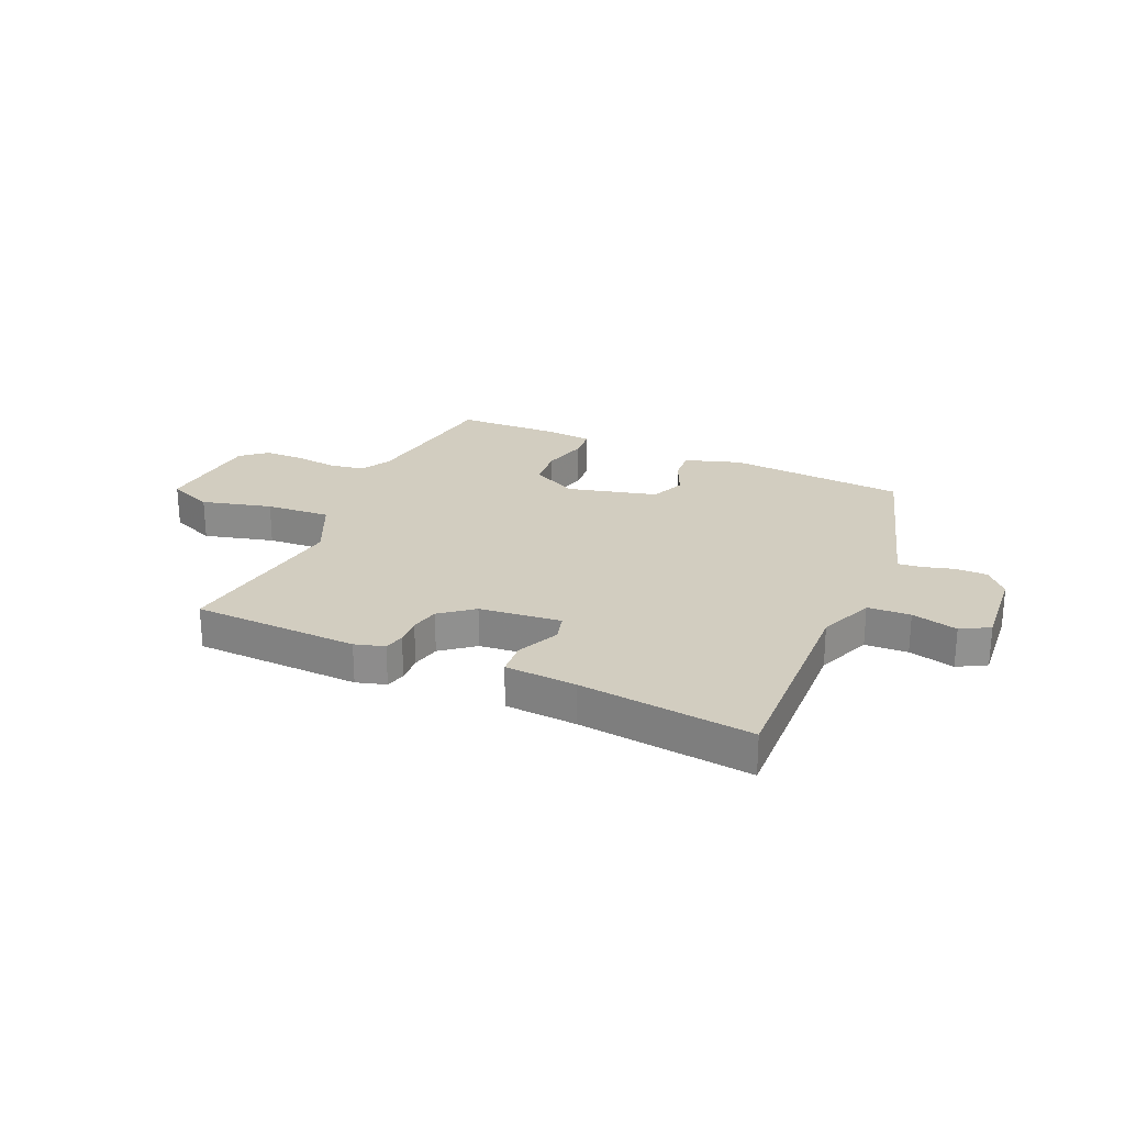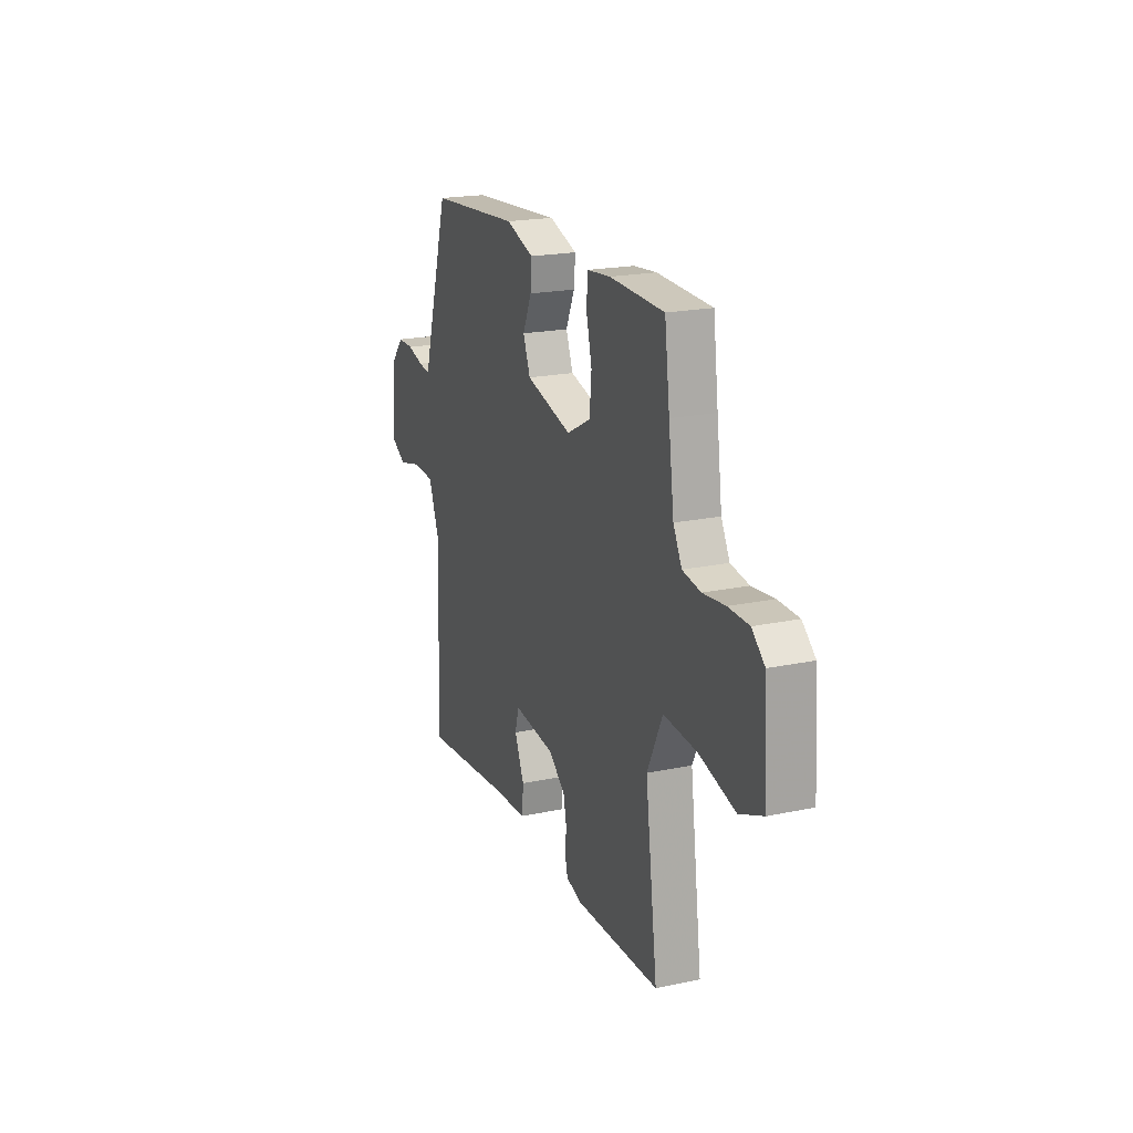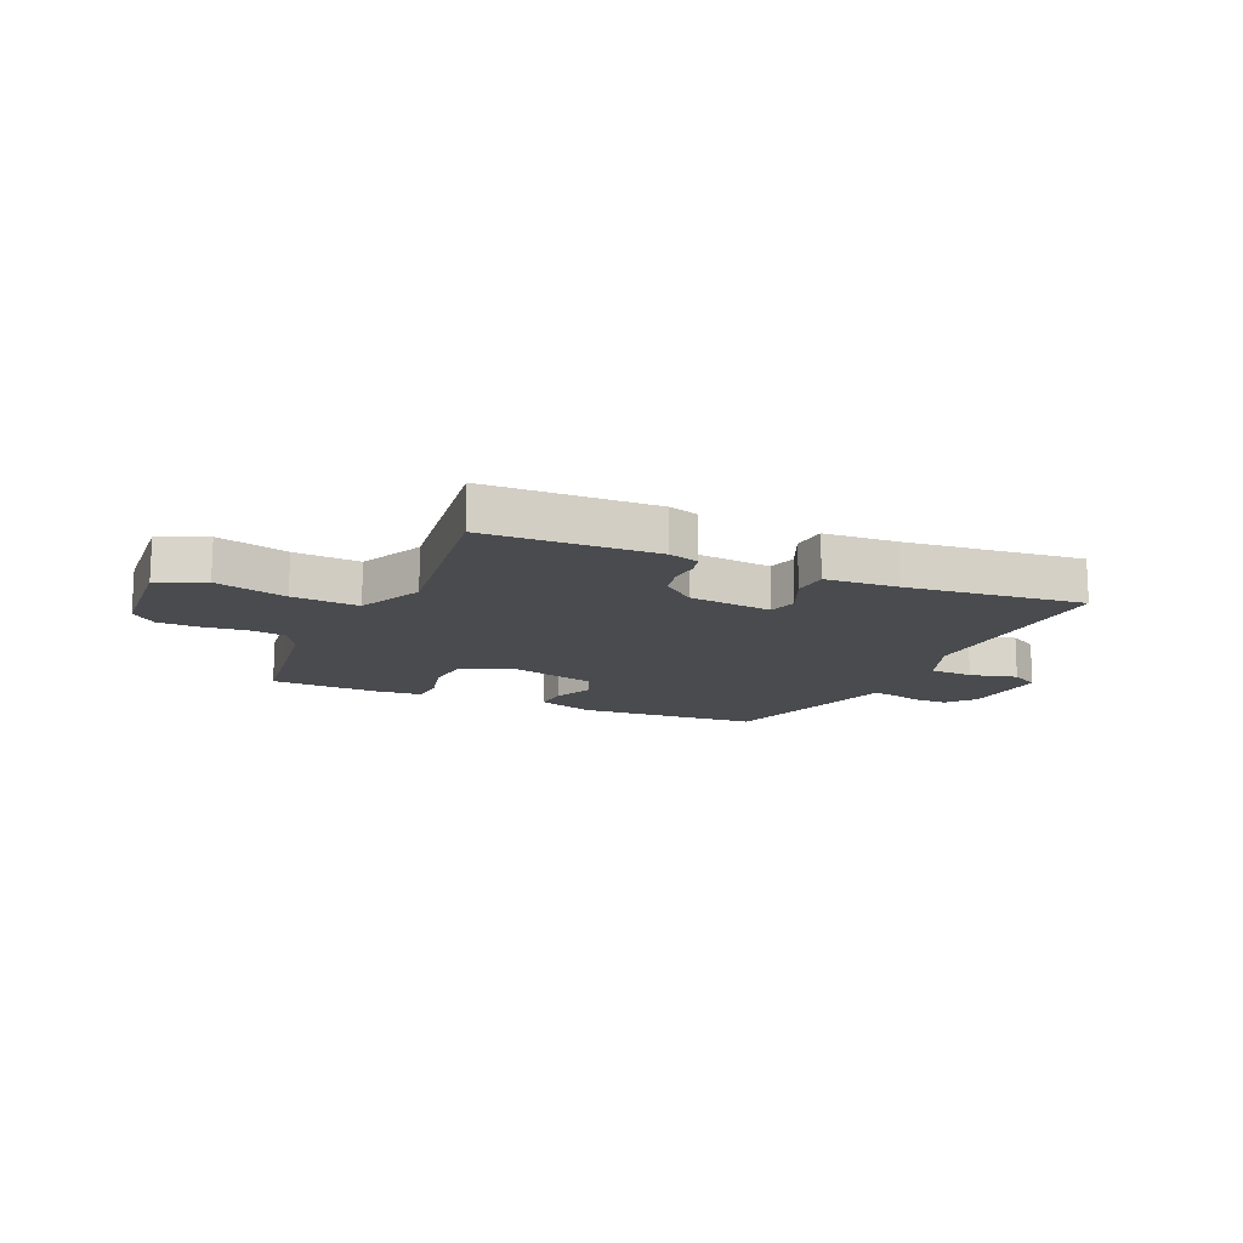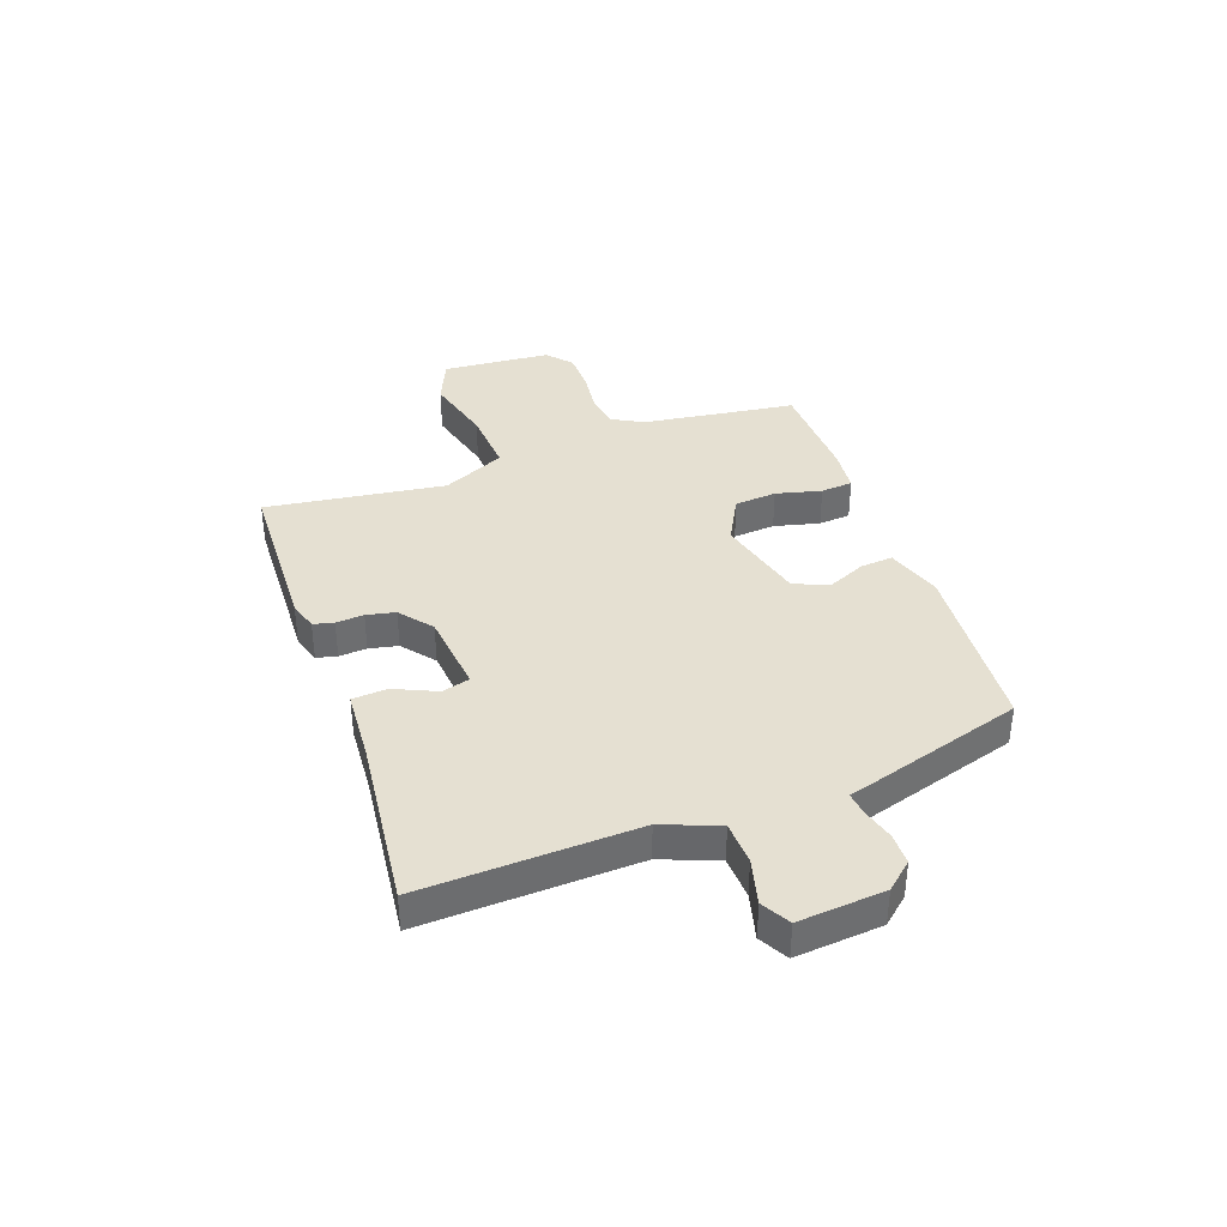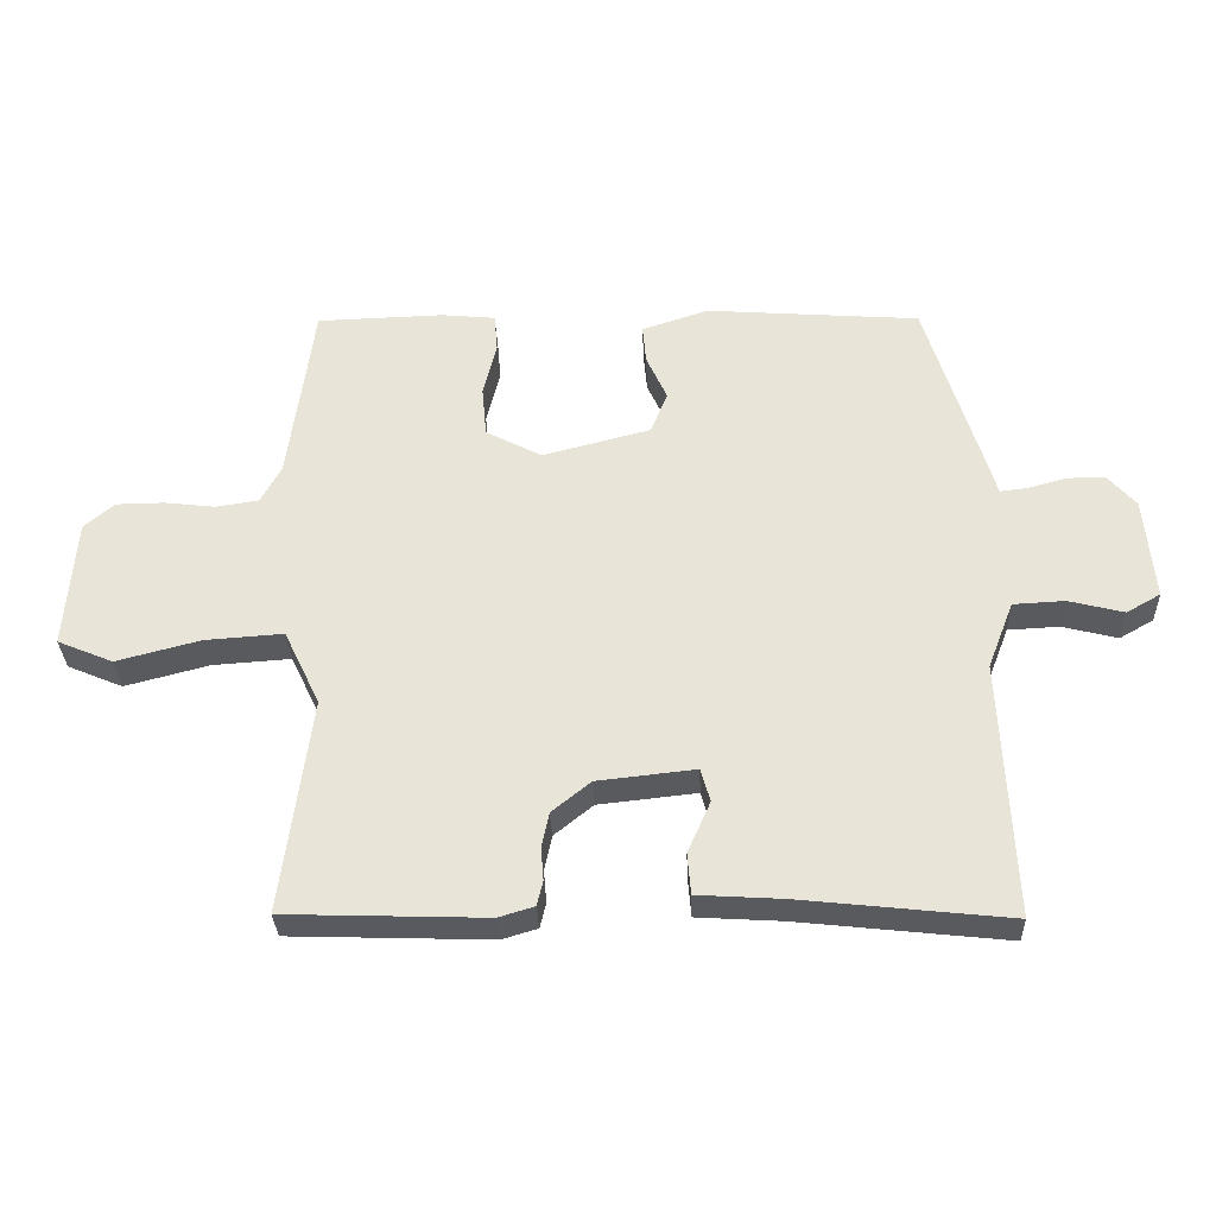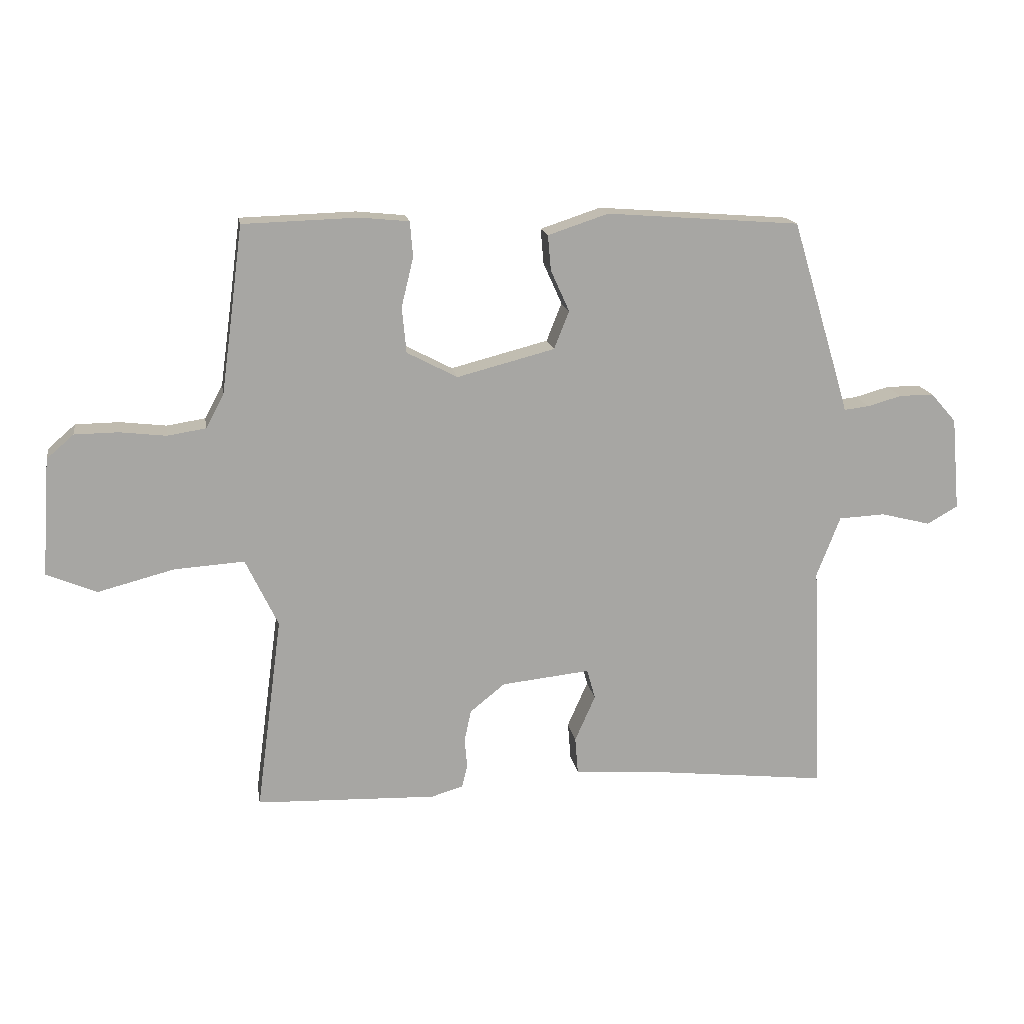
<metadata>
{"format":"obj","ext":"obj","renderer":"f3d","projection":"perspective","resolution":1024,"background":"white","views":[{"elev":24.4,"azim":-155.8,"up":"+Y"},{"elev":20.2,"azim":68.8,"up":"+Z"},{"elev":-14.3,"azim":156.3,"up":"+Y"},{"elev":37.6,"azim":-109.5,"up":"+Y"},{"elev":-31.9,"azim":-178.0,"up":"+Z"},{"elev":16.2,"azim":170.9,"up":"+Z"}]}
</metadata>
<code>
v -0.423 0.07 0.503
v -0.102 0.07 0.527
v -0.002 0.07 0.494
v -0.007 0.07 0.436
v -0.038 0.07 0.367
v -0.013 0.07 0.304
v 0.149 0.07 0.262
v 0.233 0.07 0.306
v 0.24 0.07 0.382
v 0.22 0.07 0.464
v 0.225 0.07 0.522
v 0.306 0.07 0.53
v 0.497 0.07 0.524
v 0.515 0.07 0.386
v 0.534 0.07 0.247
v 0.564 0.07 0.191
v 0.628 0.07 0.181
v 0.705 0.07 0.19
v 0.777 0.07 0.189
v 0.822 0.07 0.15
v 0.836 0.07 -0.046
v 0.753 0.07 -0.081
v 0.627 0.07 -0.048
v 0.51 0.07 -0.04
v 0.456 0.07 -0.153
v 0.499 0.07 -0.477
v 0.199 0.07 -0.487
v 0.146 0.07 -0.471
v 0.137 0.07 -0.434
v 0.141 0.07 -0.384
v 0.13 0.07 -0.332
v 0.072 0.07 -0.285
v -0.075 0.07 -0.269
v -0.089 0.07 -0.319
v -0.055 0.07 -0.396
v -0.06 0.07 -0.458
v -0.188 0.07 -0.466
v -0.499 0.07 -0.5
v -0.482 0.07 -0.114
v -0.521 0.07 -0.013
v -0.598 0.07 -0.009
v -0.681 0.07 -0.03
v -0.732 0.07 -0.001
v -0.718 0.07 0.154
v -0.676 0.07 0.202
v -0.619 0.07 0.202
v -0.562 0.07 0.186
v -0.52 0.07 0.181
v -0.509 0.07 0.22
v -0.423 0 0.503
v -0.102 0 0.527
v -0.002 0 0.494
v -0.007 0 0.436
v -0.038 0 0.367
v -0.013 0 0.304
v 0.149 0 0.262
v 0.233 0 0.306
v 0.24 0 0.382
v 0.22 0 0.464
v 0.225 0 0.522
v 0.306 0 0.53
v 0.497 0 0.524
v 0.515 0 0.386
v 0.534 0 0.247
v 0.564 0 0.191
v 0.628 0 0.181
v 0.705 0 0.19
v 0.777 0 0.189
v 0.822 0 0.15
v 0.836 0 -0.046
v 0.753 0 -0.081
v 0.627 0 -0.048
v 0.51 0 -0.04
v 0.456 0 -0.153
v 0.499 0 -0.477
v 0.199 0 -0.487
v 0.146 0 -0.471
v 0.137 0 -0.434
v 0.141 0 -0.384
v 0.13 0 -0.332
v 0.072 0 -0.285
v -0.075 0 -0.269
v -0.089 0 -0.319
v -0.055 0 -0.396
v -0.06 0 -0.458
v -0.188 0 -0.466
v -0.499 0 -0.5
v -0.482 0 -0.114
v -0.521 0 -0.013
v -0.598 0 -0.009
v -0.681 0 -0.03
v -0.732 0 -0.001
v -0.718 0 0.154
v -0.676 0 0.202
v -0.619 0 0.202
v -0.562 0 0.186
v -0.52 0 0.181
v -0.509 0 0.22
f 48 49 1 2
f 44 45 46 47
f 44 47 48
f 41 42 43 44
f 40 41 44 48
f 39 40 48 2
f 37 38 39 2
f 34 35 36 37
f 33 34 37 2
f 27 28 29 30
f 25 26 27 30
f 24 25 30 31
f 20 21 22 23
f 20 23 24
f 17 18 19 20
f 16 17 20 24
f 15 16 24 31
f 11 12 13 14
f 9 10 11 14
f 8 9 14 15
f 7 8 15 31
f 2 3 4 5
f 32 33 2 5
f 6 7 31 32
f 5 6 32
f 51 50 98 97
f 96 95 94 93
f 97 96 93
f 93 92 91 90
f 97 93 90 89
f 51 97 89 88
f 51 88 87 86
f 86 85 84 83
f 51 86 83 82
f 79 78 77 76
f 79 76 75 74
f 80 79 74 73
f 72 71 70 69
f 73 72 69
f 69 68 67 66
f 73 69 66 65
f 80 73 65 64
f 63 62 61 60
f 63 60 59 58
f 64 63 58 57
f 80 64 57 56
f 54 53 52 51
f 54 51 82 81
f 81 80 56 55
f 81 55 54
f 1 50 51 2
f 2 51 52 3
f 3 52 53 4
f 4 53 54 5
f 5 54 55 6
f 6 55 56 7
f 7 56 57 8
f 8 57 58 9
f 9 58 59 10
f 10 59 60 11
f 11 60 61 12
f 12 61 62 13
f 13 62 63 14
f 14 63 64 15
f 15 64 65 16
f 16 65 66 17
f 17 66 67 18
f 18 67 68 19
f 19 68 69 20
f 20 69 70 21
f 21 70 71 22
f 22 71 72 23
f 23 72 73 24
f 24 73 74 25
f 25 74 75 26
f 26 75 76 27
f 27 76 77 28
f 28 77 78 29
f 29 78 79 30
f 30 79 80 31
f 31 80 81 32
f 32 81 82 33
f 33 82 83 34
f 34 83 84 35
f 35 84 85 36
f 36 85 86 37
f 37 86 87 38
f 38 87 88 39
f 39 88 89 40
f 40 89 90 41
f 41 90 91 42
f 42 91 92 43
f 43 92 93 44
f 44 93 94 45
f 45 94 95 46
f 46 95 96 47
f 47 96 97 48
f 48 97 98 49
f 49 98 50 1

</code>
